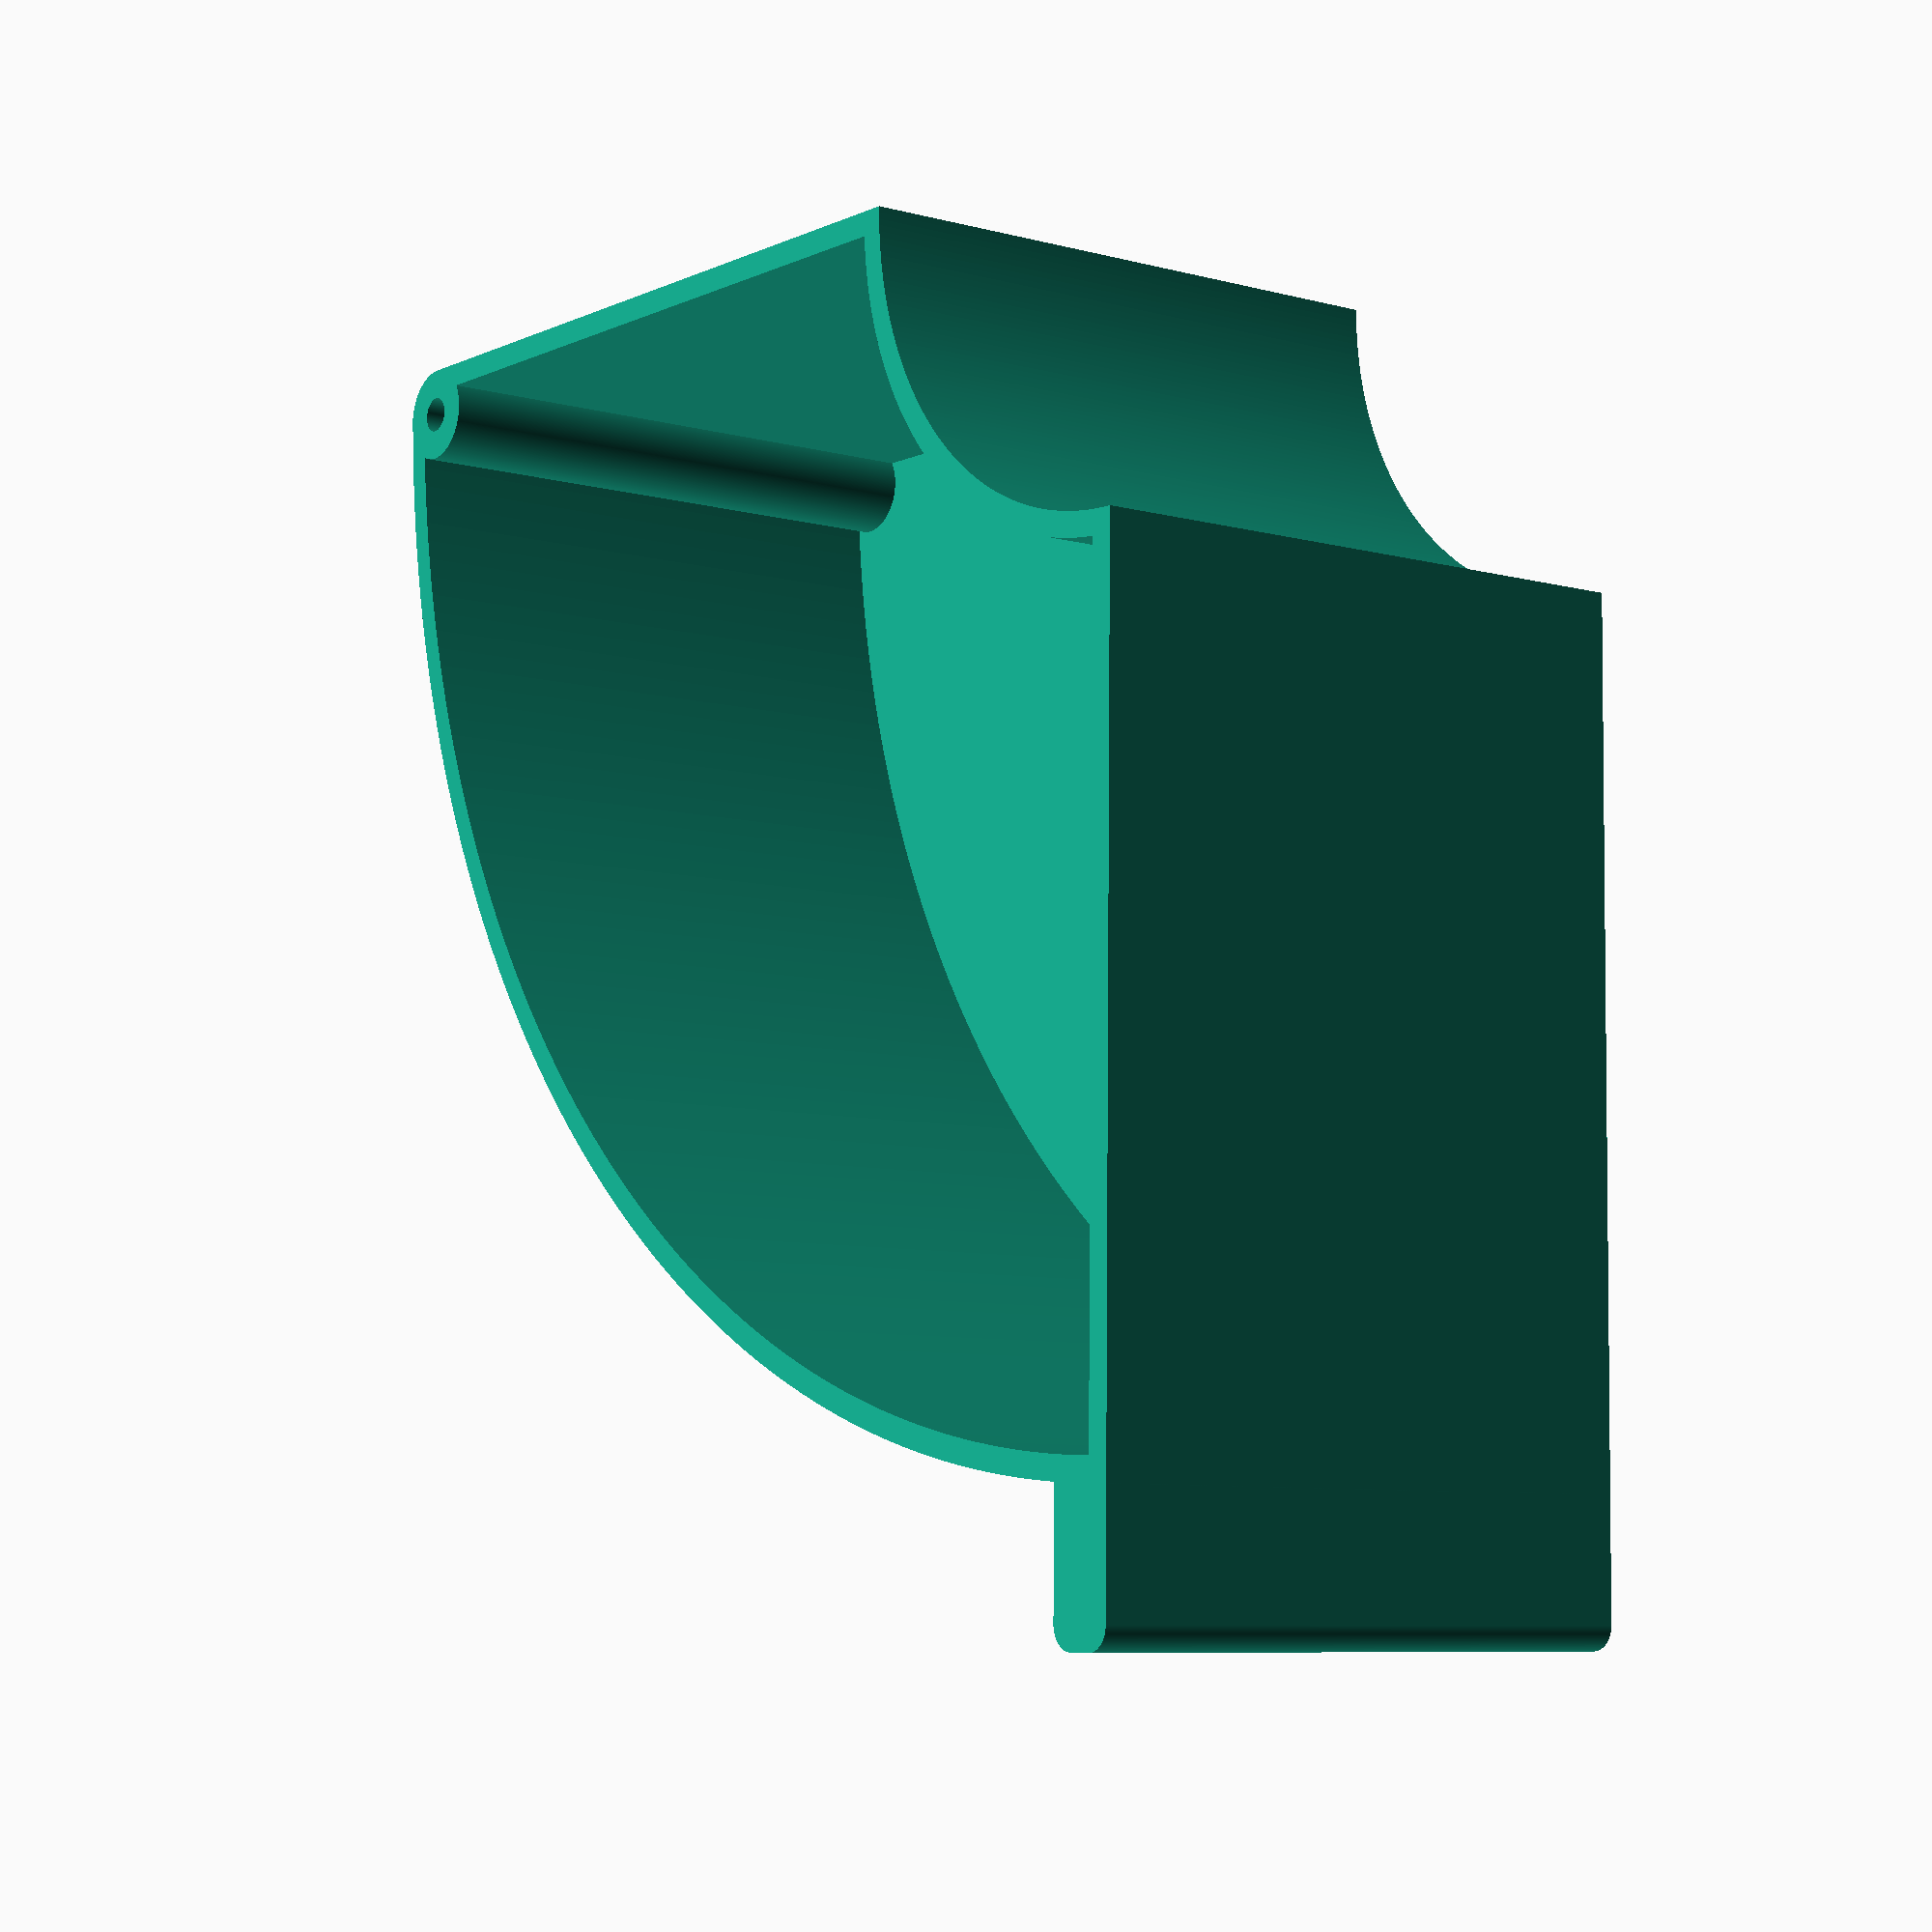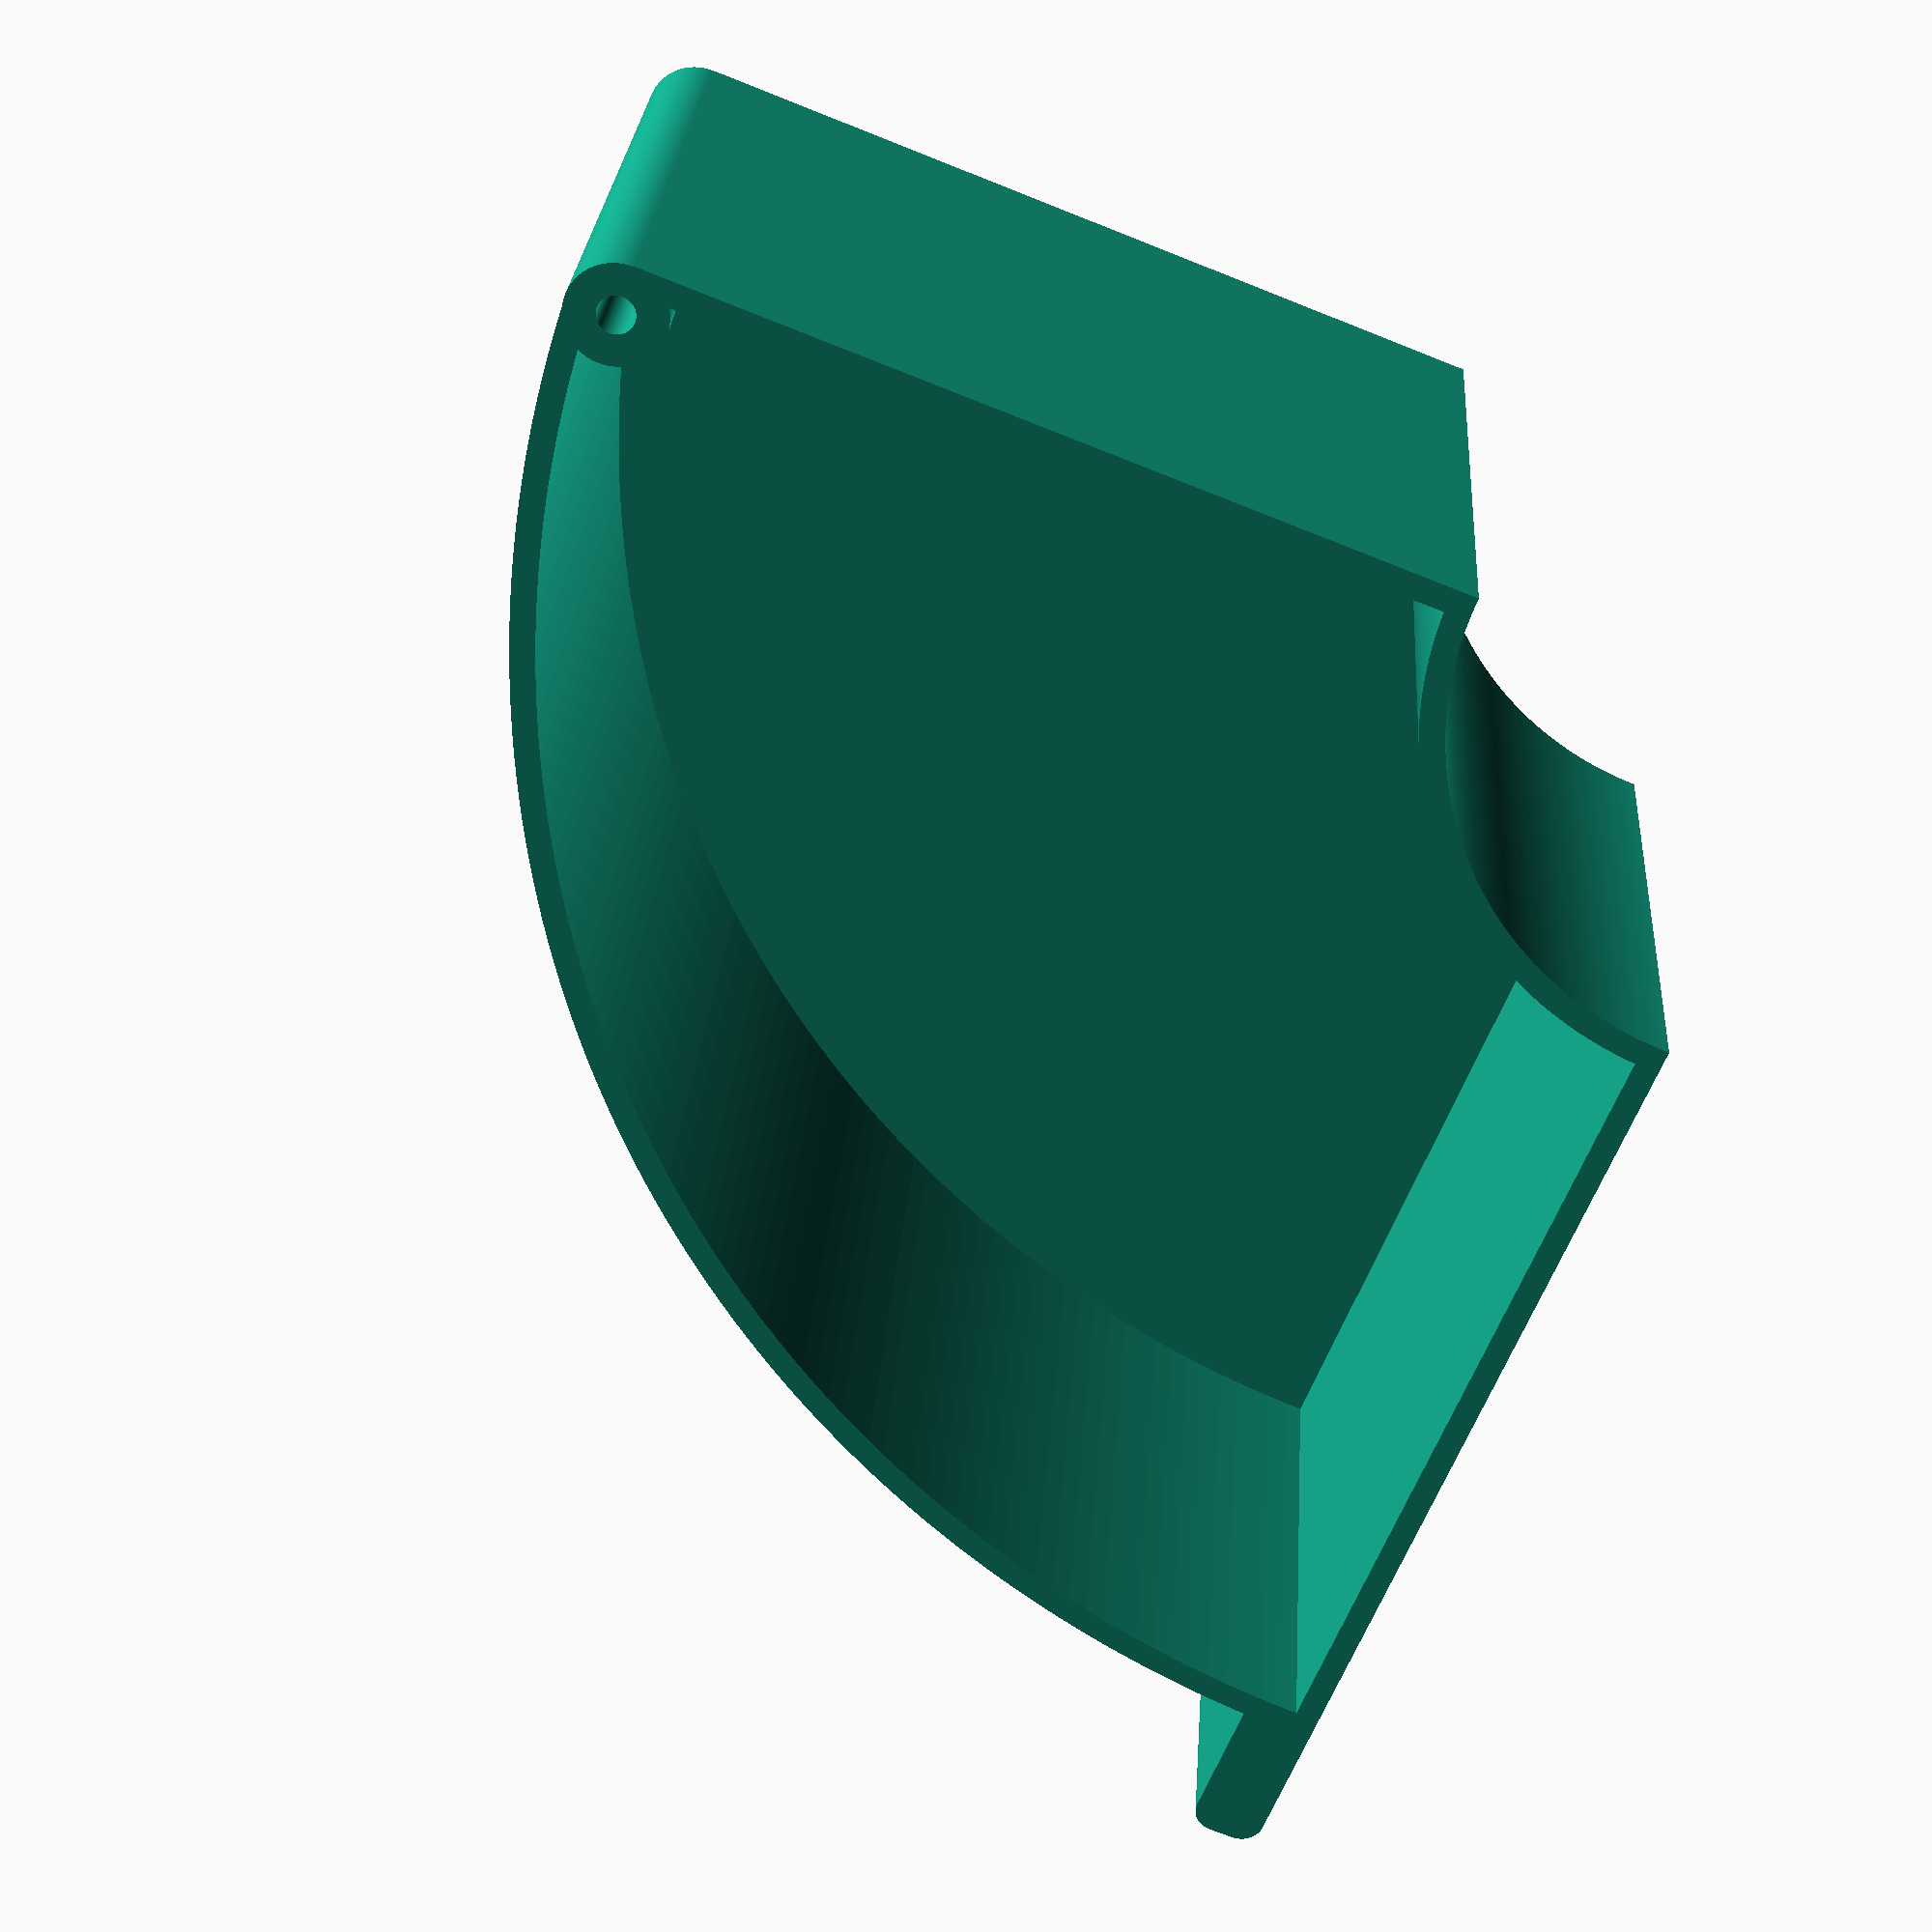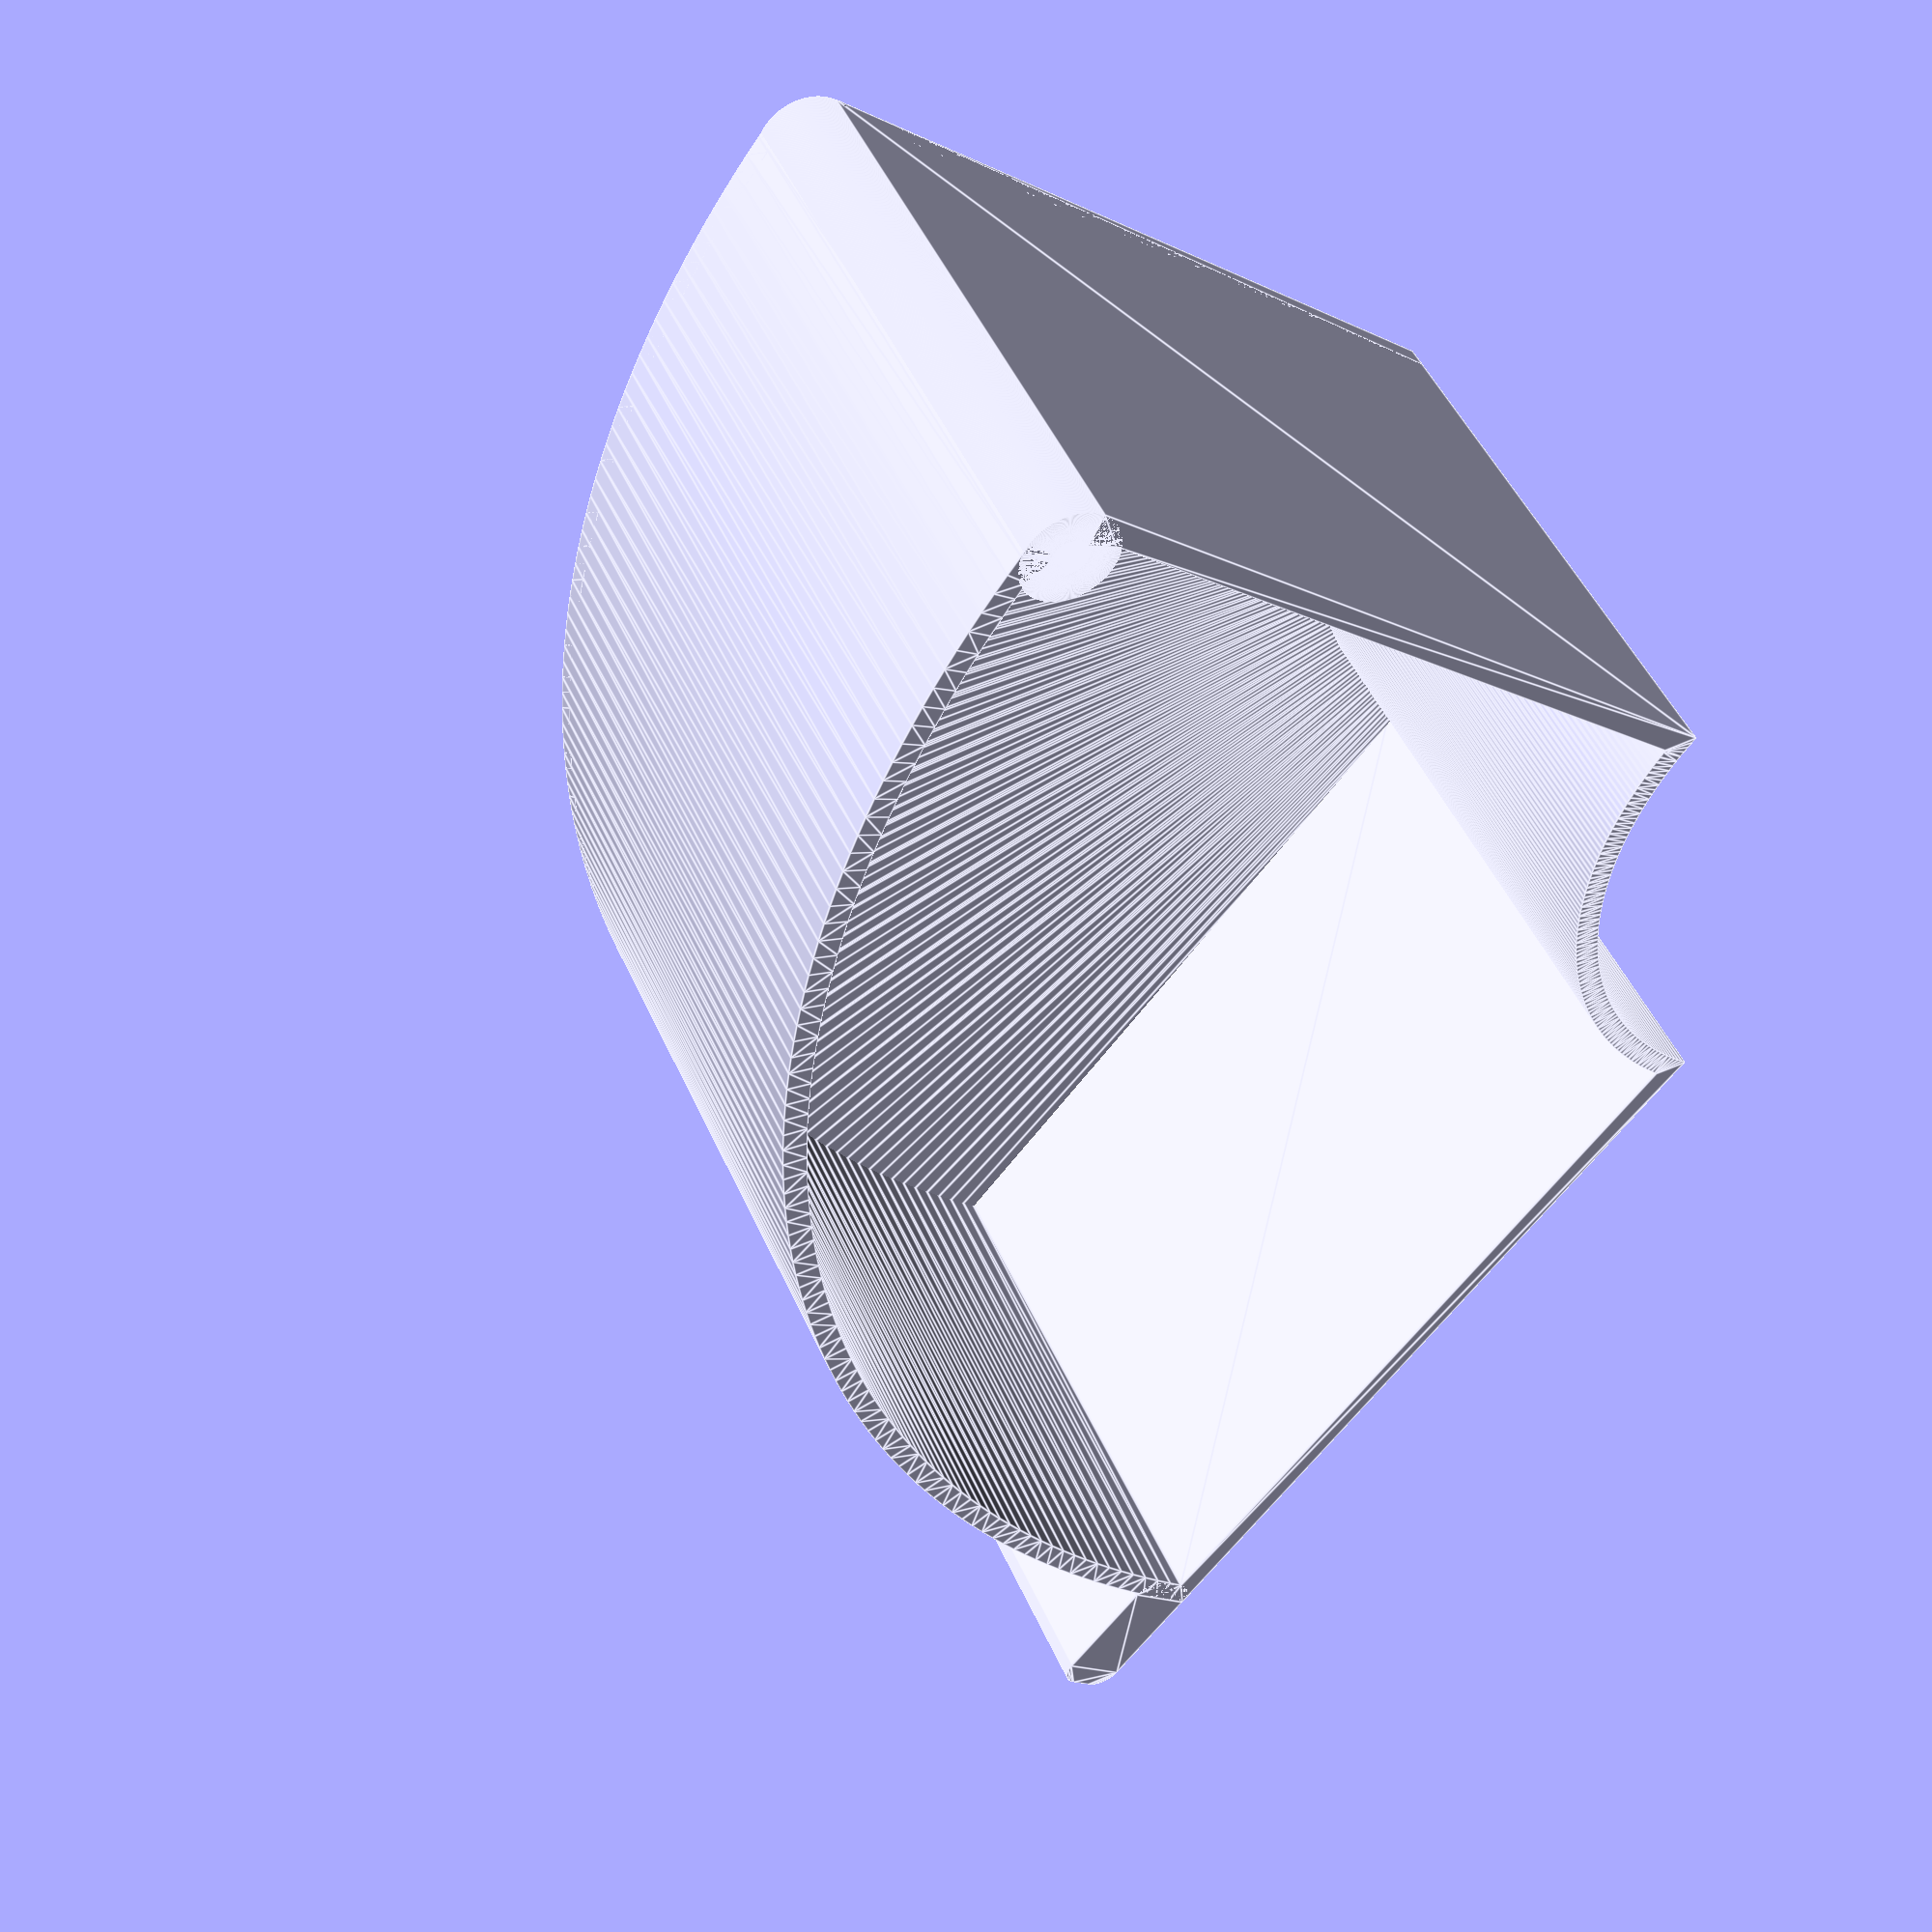
<openscad>
inner = 29; //inner radius
outer = 100; //outer radius
thick = 2; //wall thickness
hight = 50; //wall hight
centrial_angle = 90;    // part of 360 degrees one drawer should get
screw_size = 3; //diameter of the screw or rod. Impacts the next 2 variables
pole_pos = screw_size*1.34; // changes automatic the position of the screw hole
pole_thick = screw_size*1.33; // changes automatic the wallsize around the pole
$fn = 360;

angles = [0, centrial_angle];

module arc(outer,inner){
points_outer = [
    for(a = [angles[0]:1:angles[1]]) [outer * cos(a), outer * sin(a)]
];
points_inner = [
    for(b = [angles[0]:1:angles[1]]) [inner * cos(b), inner * sin(b)]
];
difference(){
polygon(concat([[0, 0]], points_outer));
polygon(concat([[0, 0]], points_inner));
translate([outer-pole_pos,pole_pos,0]){
circle(screw_size/2);}
translate([outer-pole_pos,0,0]){
square(pole_pos);}
}
}

module shell(){
difference(){
arc(outer,inner);
offset(-thick) arc(outer,inner);}
}

module handle(){
translate([outer*cos(centrial_angle)+thick*2*cos(centrial_angle-90),outer*sin(centrial_angle)+thick*2*sin(centrial_angle-90),1]){
rotate(centrial_angle)
offset(thick) square([10,thick]);    
}
}

module screw(){
difference(){
circle(pole_thick);
circle(screw_size/2);
}    
}

linear_extrude(thick){
arc(outer,inner);
}
linear_extrude(hight){
shell();
}
translate([outer-pole_pos,pole_pos,0]){
linear_extrude(hight){
screw();
}
}
linear_extrude(hight){
handle();
}
</openscad>
<views>
elev=7.8 azim=180.7 roll=52.8 proj=p view=wireframe
elev=333.2 azim=201.3 roll=3.9 proj=p view=solid
elev=131.9 azim=39.3 roll=202.9 proj=p view=edges
</views>
